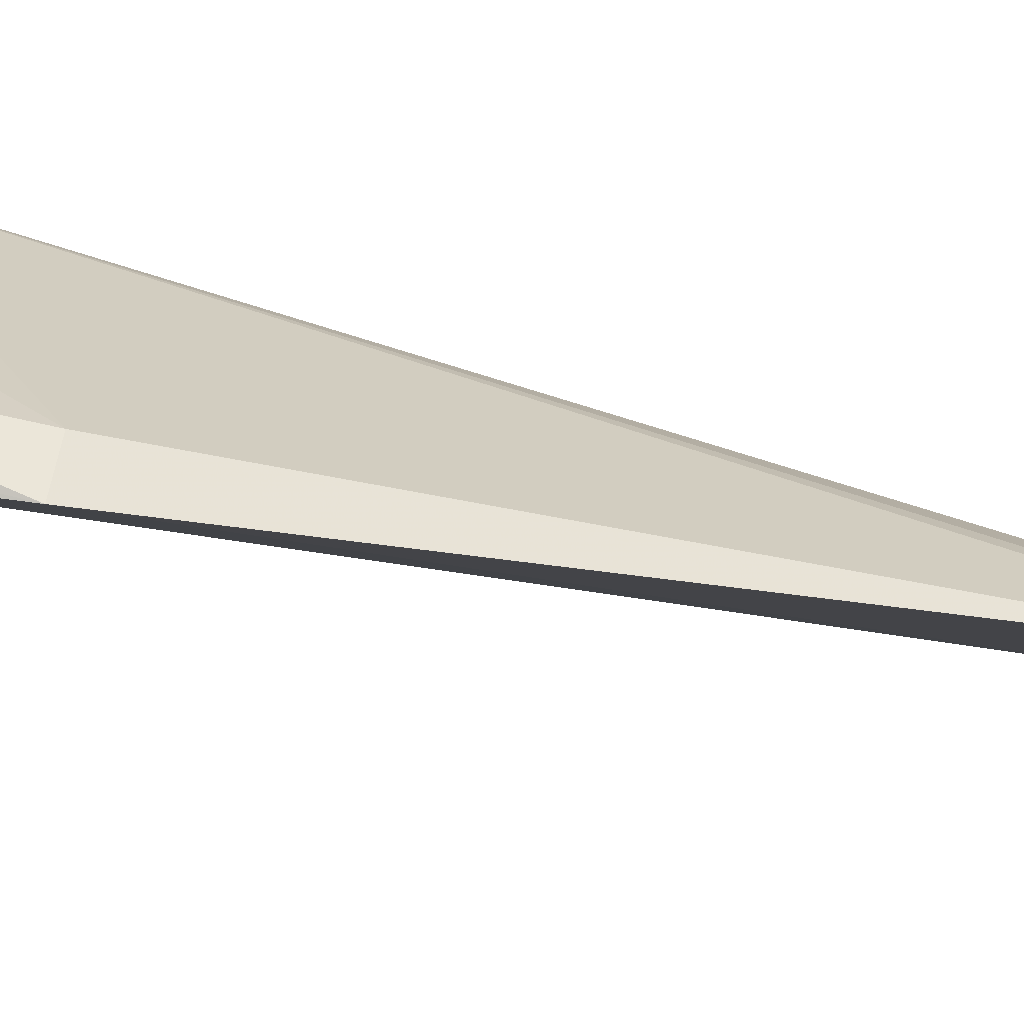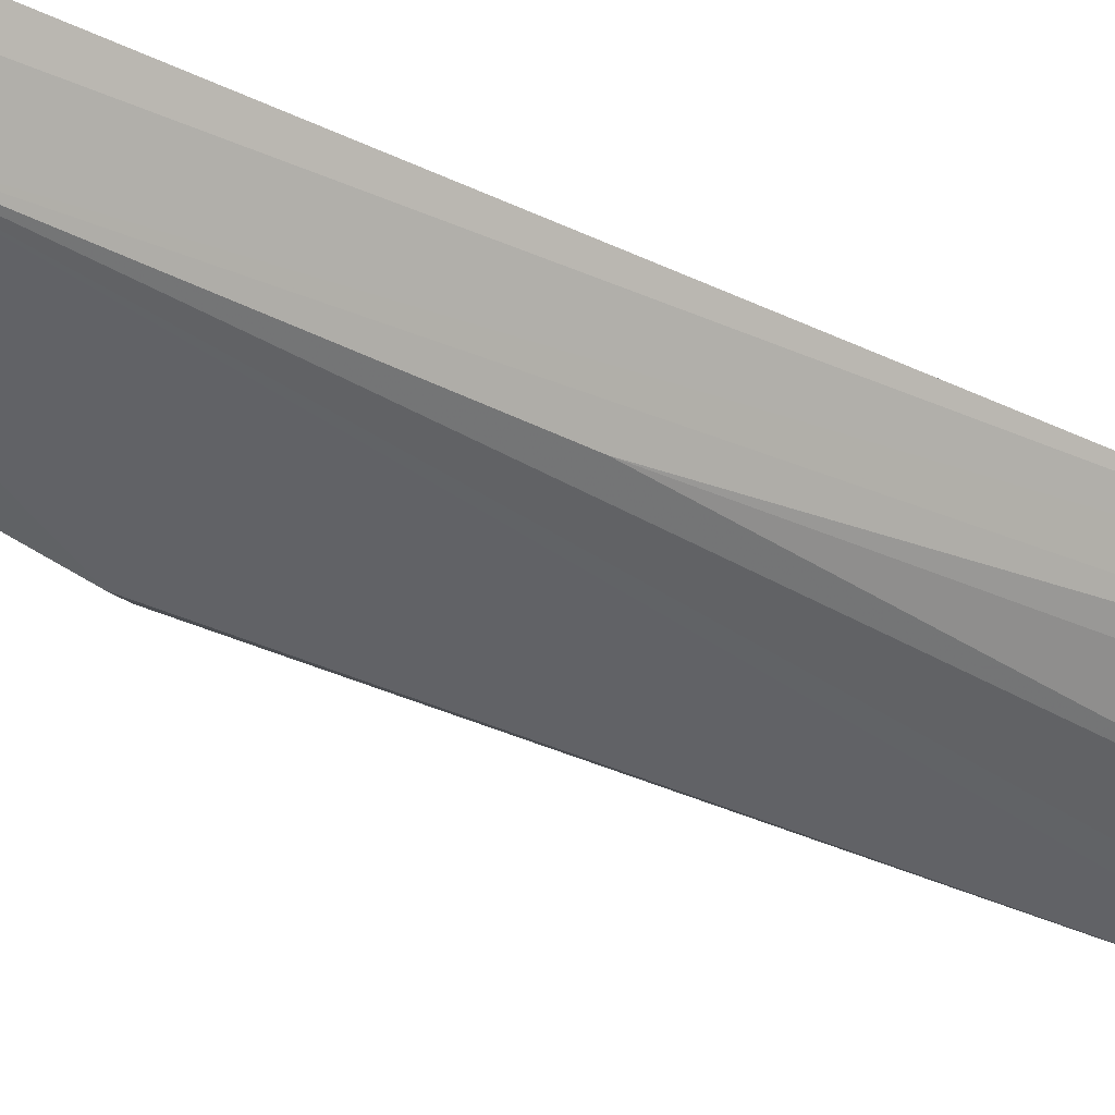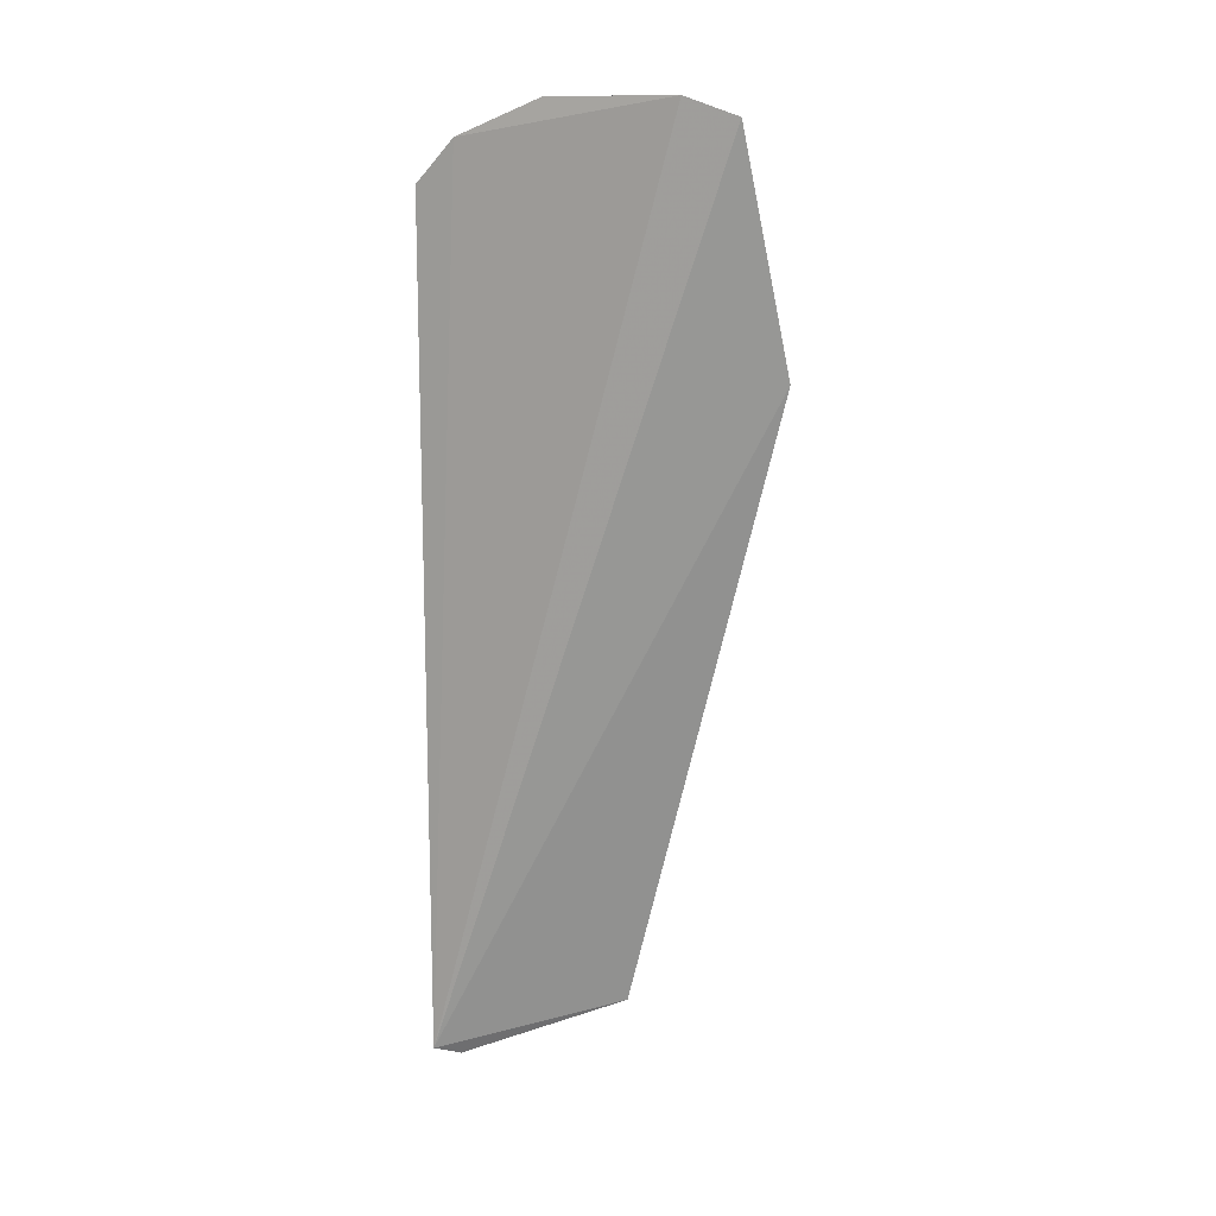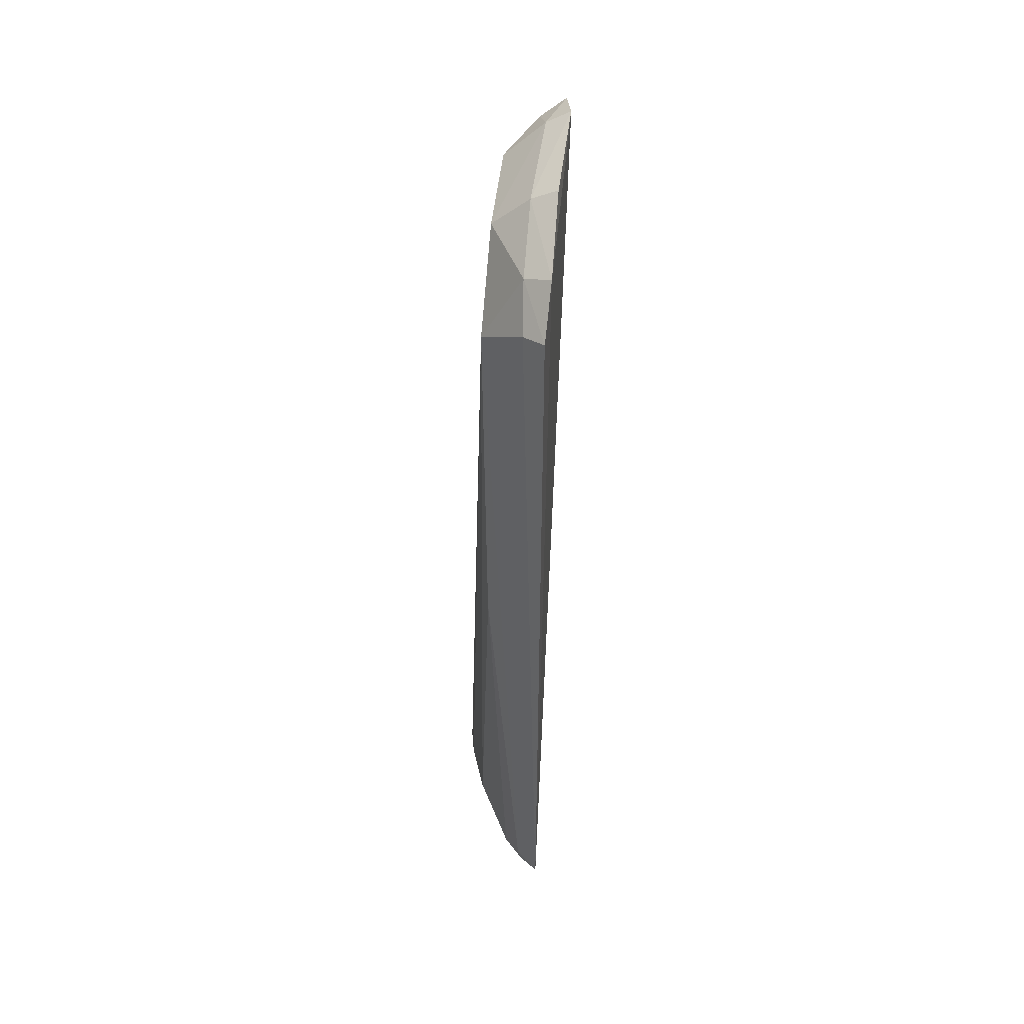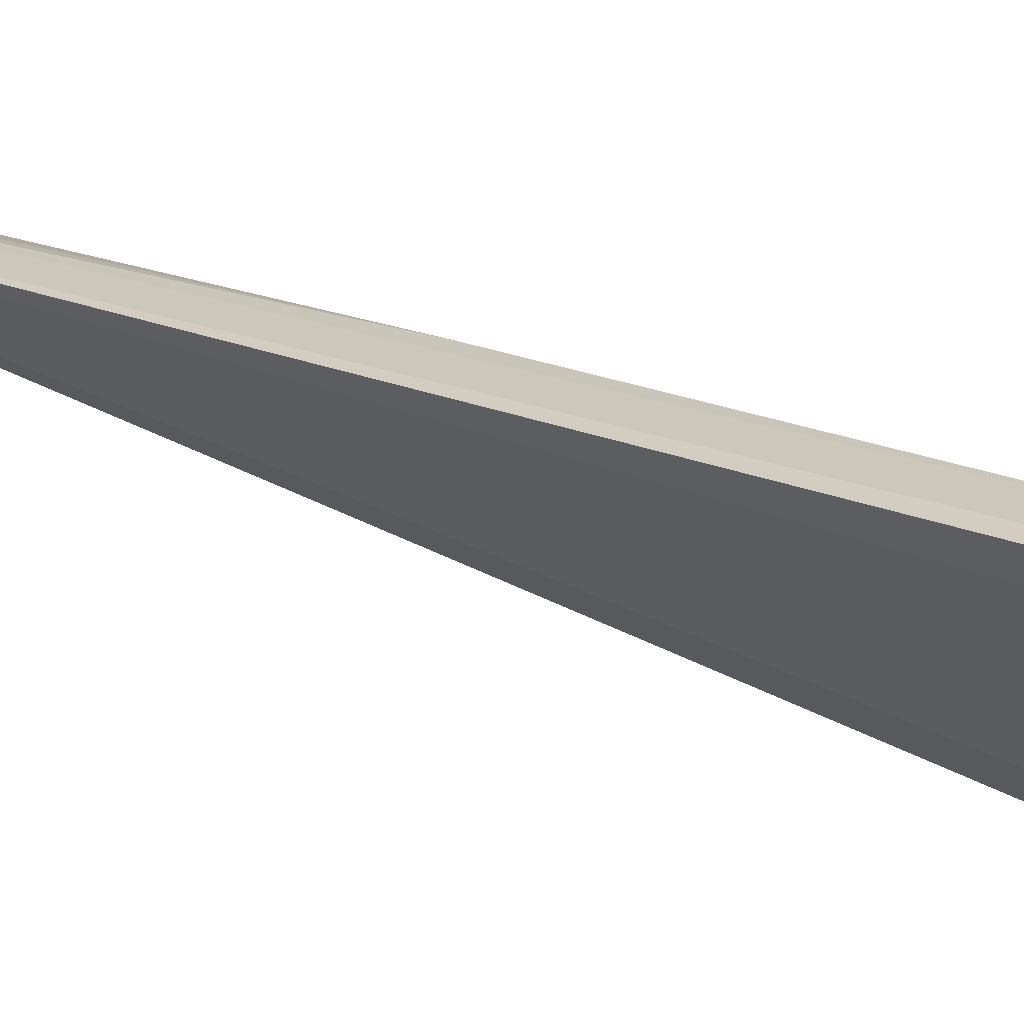
<metadata>
{"format":"obj","ext":"obj","renderer":"f3d","projection":"perspective","resolution":1024,"background":"white","views":[{"elev":-63.6,"azim":71.8,"up":"+Y"},{"elev":58.1,"azim":116.8,"up":"+Y"},{"elev":13.7,"azim":-68.0,"up":"+Z"},{"elev":45.9,"azim":-172.8,"up":"+Z"},{"elev":58.7,"azim":-73.2,"up":"+Y"}]}
</metadata>
<code>
v -0.09835 -0.02874 0.08354
v -0.09247 -0.04269 0.07675
v -0.09321 -0.02268 0.07379
v -0.09691 -0.02005 0.006151
v -0.09745 -0.04359 0.08209
v -0.09011 -0.03226 0.01015
v -0.09857 -0.01837 0.07715
v -0.09312 -0.02943 0.07949
v -0.09856 -0.01833 0.007
v -0.09212 -0.02577 0.01022
v -0.09268 -0.04612 0.06275
v -0.09645 -0.02281 0.07964
v -0.09117 -0.04295 0.06273
v -0.09283 -0.03915 0.0792
v -0.09822 -0.03934 0.0836
v -0.09678 -0.01967 0.07666
v -0.09345 -0.0226 0.04249
v -0.09511 -0.02178 0.006686
v -0.09051 -0.03048 0.00963
v -0.0953 -0.04307 0.08047
v -0.09868 -0.02166 0.08062
v -0.09621 -0.02908 0.08234
v -0.09658 -0.02001 0.007328
v -0.09621 -0.03939 0.08239
f 9 4 6
f 11 9 6
f 11 5 9
f 12 8 3
f 13 6 3
f 13 3 8
f 13 8 2
f 13 11 6
f 13 2 11
f 14 2 8
f 15 9 5
f 16 9 7
f 16 3 9
f 16 12 3
f 16 7 12
f 17 3 10
f 18 6 4
f 18 17 10
f 19 10 3
f 19 3 6
f 19 18 10
f 19 6 18
f 20 11 2
f 20 5 11
f 20 2 14
f 21 12 7
f 21 15 1
f 21 7 9
f 21 9 15
f 22 8 12
f 22 1 15
f 22 21 1
f 22 12 21
f 23 9 3
f 23 3 17
f 23 17 18
f 23 18 4
f 23 4 9
f 24 15 5
f 24 5 20
f 24 20 14
f 24 22 15
f 24 14 8
f 24 8 22

</code>
